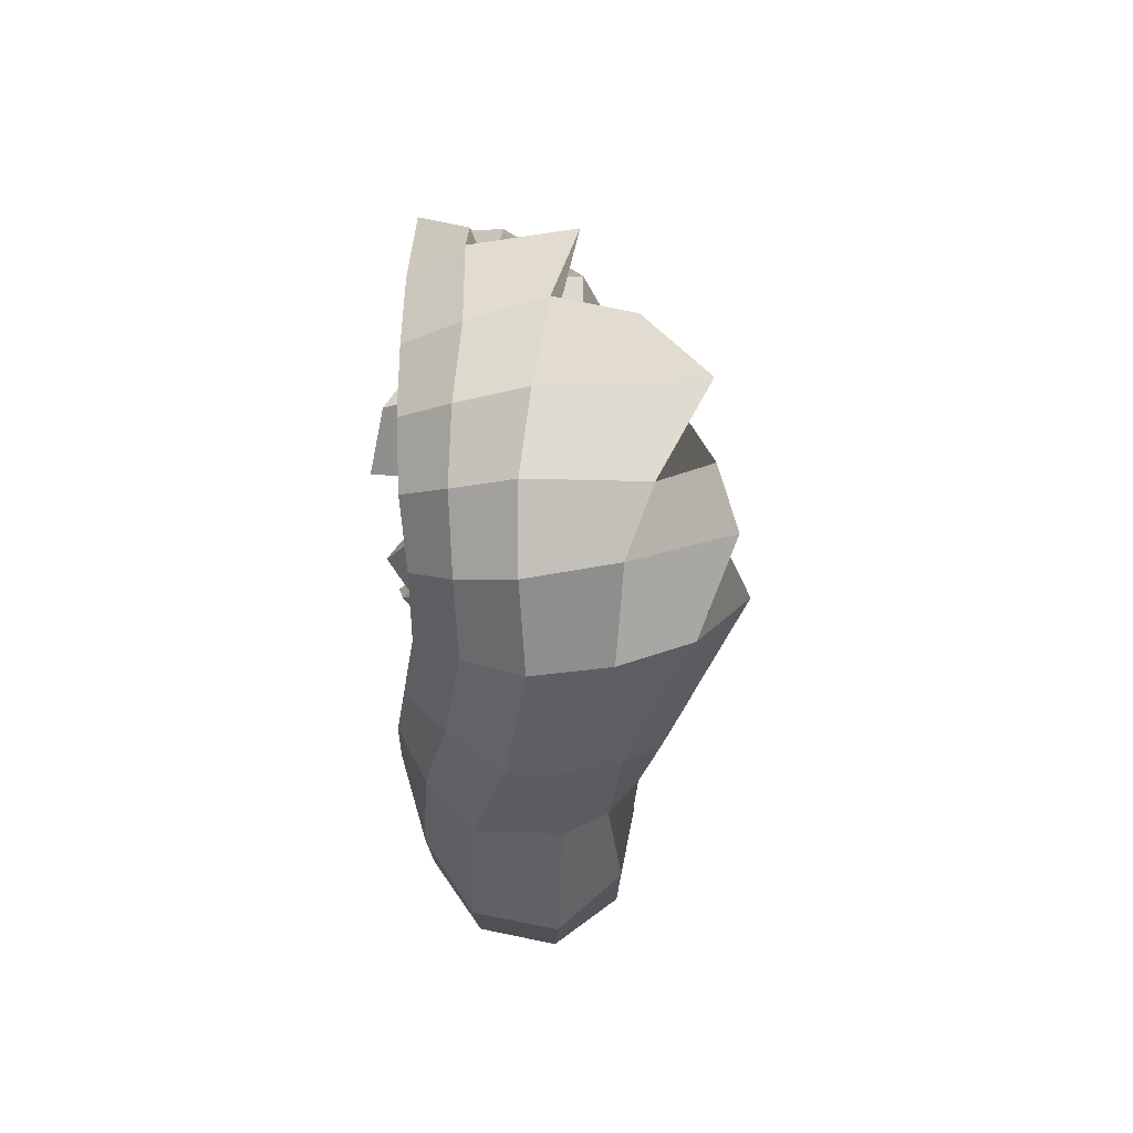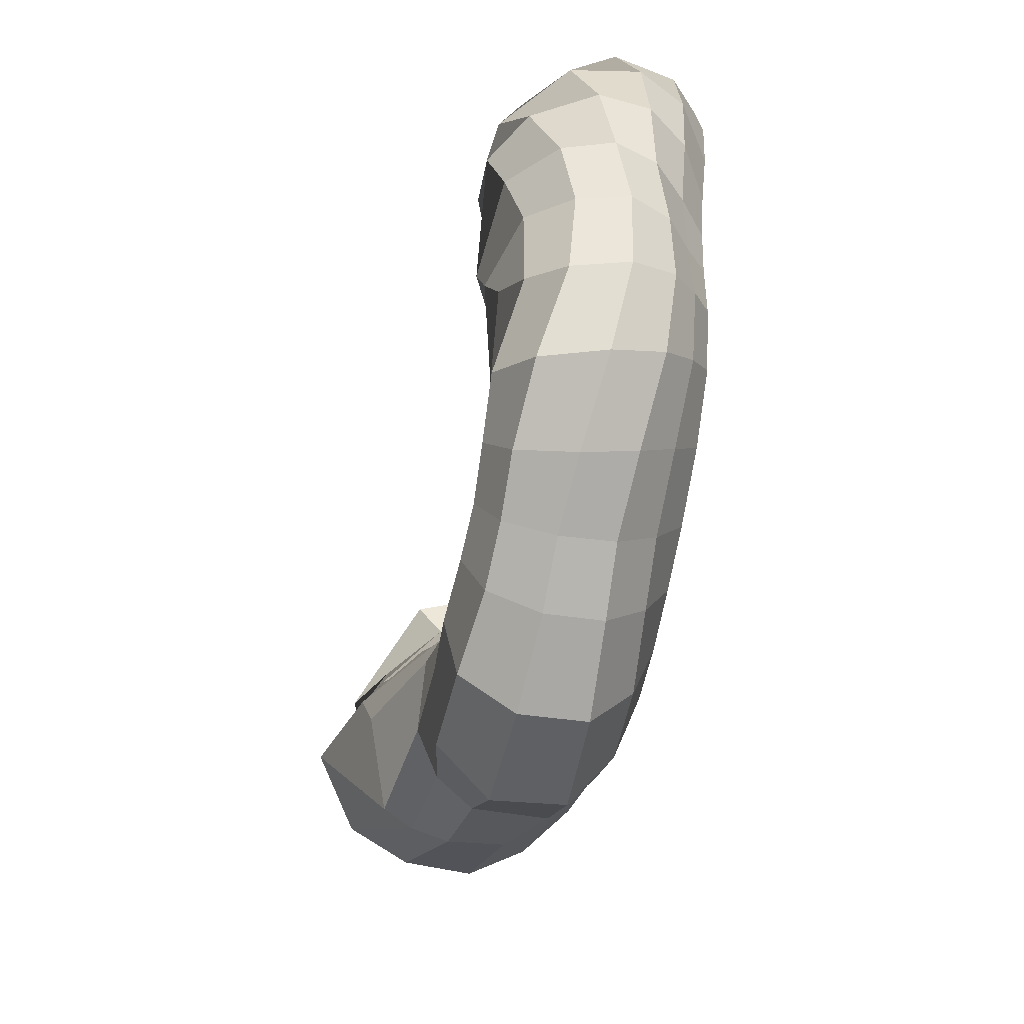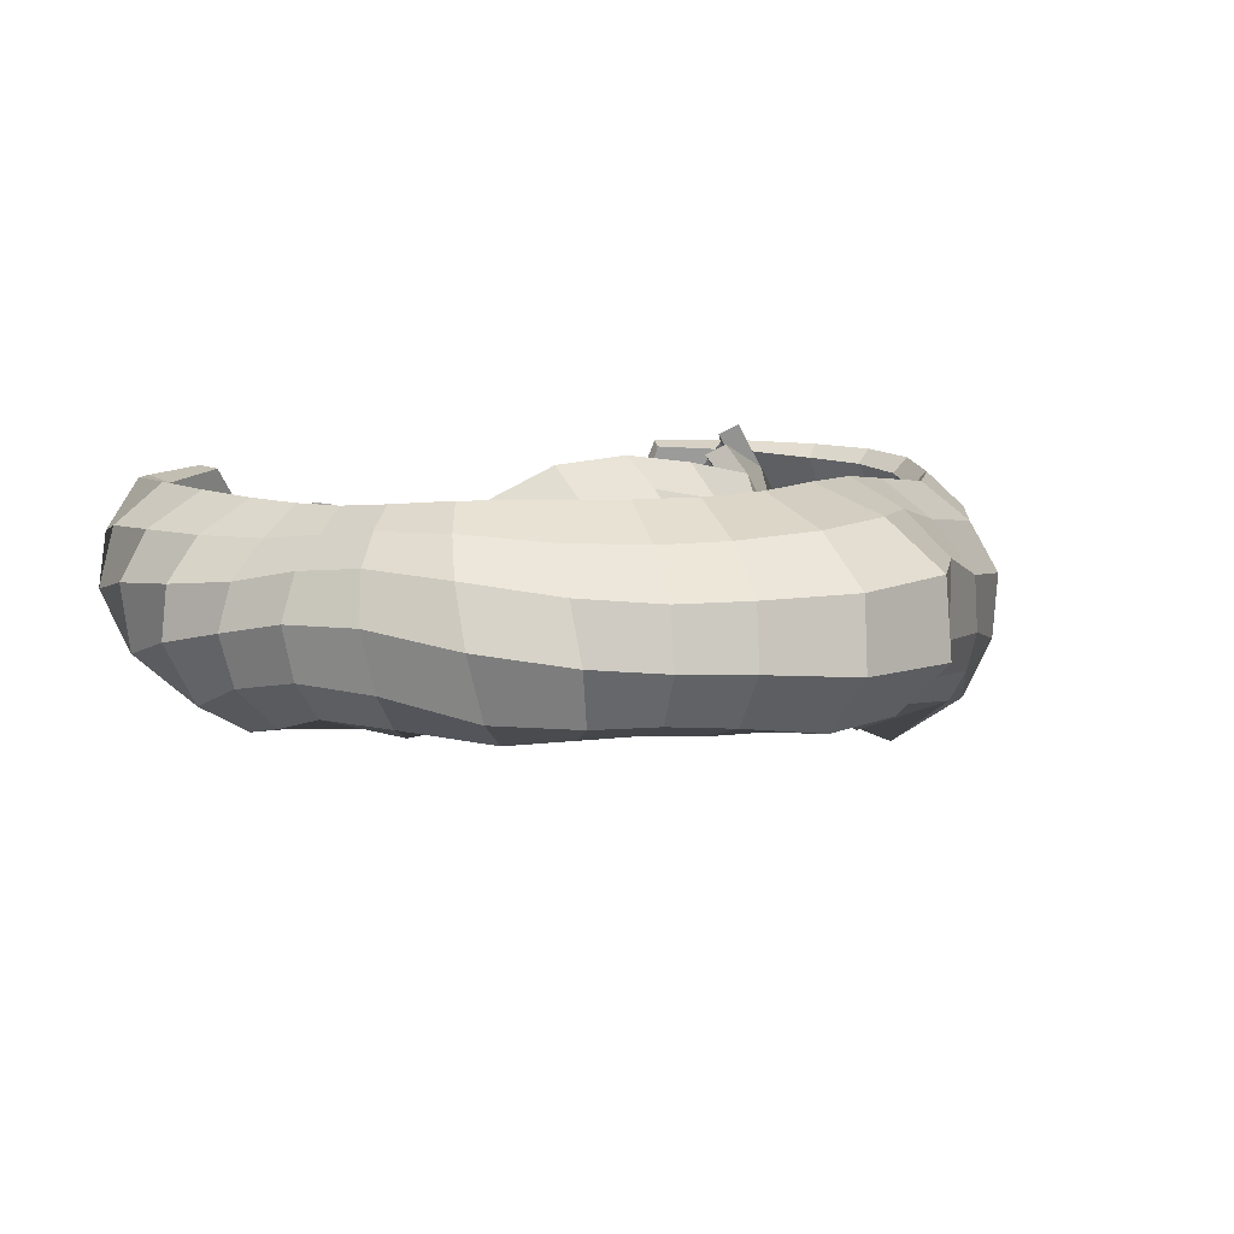
<metadata>
{"format":"obj","ext":"obj","renderer":"f3d","projection":"perspective","resolution":1024,"background":"white","views":[{"elev":0.7,"azim":-87.7,"up":"+Z"},{"elev":-64.1,"azim":81.1,"up":"+Z"},{"elev":12.2,"azim":148.7,"up":"+Y"}]}
</metadata>
<code>
o Cube.013
v -43.7 -19.21 -34.72
v 29.31 18.75 10.2
v 42.12 -8.711 -34.48
v -49.14 -21.01 -20.01
v -39.6 -11.08 -14.42
v -34.34 1.042 -15.51
v -35.38 7.731 -15.25
v -37.98 12.02 -11.36
v -36.61 22.57 -8.307
v -48.05 24.23 -34.32
v -55.28 17.23 -39.2
v -60.28 8.057 -44.93
v -61.36 -2.129 -44.67
v -60.56 -9.012 -43.16
v -58.44 -14.49 -41.24
v 26.31 -7.675 -35.66
v 16.83 -5.652 -34.91
v 8.324 -5.133 -37.02
v 0.4365 -5.269 -38.66
v -8.465 -5.168 -37.22
v -17.76 -6.936 -38.02
v -28.91 -11.02 -36.96
v 42.78 27.11 -30.53
v 46.88 23.88 -34.15
v 51.3 19.46 -38.97
v 53.95 11.56 -43.58
v 51.97 1.387 -44.5
v 47.35 -5.218 -40.91
v 30.95 16.75 8.457
v 34.38 10.22 6.349
v 32.74 0.612 4.042
v 33.52 -5.223 0.5622
v 35.86 -9.168 -5.827
v 36.15 -11.91 -11.81
v 38.11 -10.63 -21.42
v 42.22 23.05 46.92
v 37.51 14.73 46.62
v 32.63 10 37.15
v 33.17 11.95 27.97
v 32.61 16.01 21.91
v 31.16 19.07 14.09
v -25.92 -5.198 -26.12
v -24.29 1.768 -22.12
v -27.39 8.324 -22.01
v -28.57 15.78 -20.62
v -28.17 22.6 -17.09
v -27.35 26.96 -11.42
v -16.96 -0.4456 -29.05
v -18.65 4.791 -27.8
v -19.52 12.12 -27.4
v -18.86 19.43 -22.79
v -17.77 24.57 -17.64
v -8.784 1.083 -35
v -8.804 8.037 -33.05
v -8.701 14.42 -31.22
v -7.357 21.52 -23.85
v -6.583 26.06 -16.98
v 1.831 0.646 -34.97
v 2.937 7.509 -33.48
v 4.515 14.17 -31.22
v 4.807 20.91 -23.05
v 4.863 25.37 -15.75
v 10.62 0.8824 -31.4
v 12.95 5.988 -29.12
v 14.12 11.33 -25.12
v 14.04 16.5 -18.37
v 14.21 20.91 -12.35
v 16.29 -1.816 -26.15
v 18.75 1.679 -23.28
v 20.47 5.63 -18.24
v 21.35 10.77 -13.56
v 22.25 17.14 -9.366
v 23.18 -4.367 -24.1
v 25.56 -3.79 -17.07
v 26.68 -1.256 -11.89
v 28.21 3.847 -8.928
v 30.26 14.12 -5.63
v 27.5 16.97 0.5525
v 52.85 -6.164 -26.09
v 55.21 -9.8 -15.38
v 55.02 -12.97 -3.672
v 43.3 -12.97 9.676
v 35.17 -6.377 11.79
v 33.09 0.3042 13.82
v 34.43 10.06 15.08
v 59.2 1.524 -31.58
v 63.69 -1.455 -19.01
v 64.69 -6.942 -5.815
v 58.05 -11.37 9.752
v 41.73 -9.978 17.94
v 33.67 -4.805 20.35
v 33.23 3.355 21.77
v 60.98 10.69 -31.33
v 66.18 7.621 -19.28
v 70.68 4.366 -7.142
v 70.49 -0.3128 7.426
v 58.89 -7.434 21.28
v 41.66 -6.685 26.51
v 33.2 -0.03777 29.01
v 57.29 17.97 -28.62
v 63.44 15.19 -18.25
v 69.66 13.63 -7.41
v 72.65 11.99 5.401
v 71.1 8.3 19.86
v 60.33 1.285 32.8
v 41.78 0.07777 38.29
v 51.37 22.41 -25
v 57.09 21.03 -16.35
v 64.02 20.75 -7.063
v 68.35 20.41 3.913
v 69.46 19.29 16.16
v 66.24 16.15 29.24
v 56.11 12.95 40.36
v 47.09 26.18 -22.98
v 50.82 25.79 -15.08
v 54.78 25.78 -6.461
v 59.09 26.11 2.964
v 61.69 26.14 13.54
v 61.7 25.36 24.72
v 55.8 23.86 35.95
v -36.33 -11.08 -48.32
v -22.46 -9.975 -50.7
v -9.65 -10.01 -55.96
v 2.547 -8.91 -56.59
v 11.9 -8.11 -53.9
v 21.7 -8.171 -50.92
v 32.72 -8.333 -47.21
v -42.66 -6.568 -52.75
v -28.98 -8.288 -63.93
v -11.14 -7.173 -70.52
v 3.675 -4.835 -68.19
v 14.53 -3.955 -64.32
v 25.57 -3.773 -60.68
v 39.99 -2.214 -55.68
v -46.45 0.3059 -55.46
v -33.45 1.51 -72.01
v -12.73 2.934 -77.79
v 3.748 4.502 -73.49
v 15.51 5.076 -68.84
v 28.59 6.579 -64.66
v 43.47 9.259 -56.81
v -46.83 13.89 -54.88
v -34.12 14.94 -69.31
v -13.97 15.16 -75.13
v 2.624 15.03 -70.96
v 14.65 14.97 -66.27
v 28.58 16.44 -60.83
v 42.36 18.77 -51.46
v -42.26 21.45 -47.89
v -30.4 22.74 -58.29
v -14.05 22.89 -63.92
v 0.7964 22.38 -61.89
v 12.5 22.26 -58.17
v 26.35 23.08 -52.81
v 38.88 24.32 -44.32
v -36.76 26.31 -40.34
v -25.62 26.97 -45.34
v -13.45 27.05 -49.4
v -1.081 27.19 -50.12
v 10.38 27.55 -48.33
v 23.21 27.97 -44.07
v 34.95 27.99 -37.91
v -37.86 28.34 0.149
v -48.53 11.32 0.3369
v -43.65 -0.9081 3.179
v -43.17 -7.57 0.4822
v -53.4 -17.36 -4.441
v -60.96 -23.42 -10.92
v -63.12 -27.48 -19.26
v -44.56 25.63 9.282
v -52.7 4.986 12.88
v -50.64 -6.14 13.27
v -59.53 -16.55 9.315
v -66.11 -22.52 0.1058
v -70.24 -25.67 -10.02
v -74.75 -19.56 -25.07
v -44.34 17.02 18.6
v -46.06 1.25 22.44
v -50.76 -11.39 22.79
v -69.11 -22.15 12.09
v -83.51 -13.85 -2.975
v -84.29 -9.683 -13.89
v -78.56 -8.311 -28.39
v -40.61 11.62 29.47
v -49.41 -2.478 35.69
v -76.44 0.7129 22.93
v -84.17 2.919 10
v -86.86 4.546 -2.629
v -85.39 4.64 -16.23
v -78.27 4.029 -29.79
v -43.63 14.51 36.61
v -65.21 13.45 31.35
v -76.45 12.91 19.5
v -82.1 13.94 7.767
v -83.65 14.37 -3.929
v -80.95 13.92 -16.34
v -72.93 13.71 -27.84
v -47.92 22.02 37.66
v -62.14 22.28 27.13
v -71.22 22.19 16.63
v -76.09 22.15 6.162
v -76.83 21.83 -4.637
v -72.74 20.96 -15.54
v -63.75 21.24 -25.42
v -44.97 -15.41 -33.88
v 32.94 20.43 9.374
v 41.63 -4.665 -34.12
v -50.87 -17.34 -20.58
v -42.16 -8.622 -16.45
v -37.34 2.074 -18.09
v -38.65 8.36 -17.64
v -41.23 12.43 -13.81
v -39.47 23.7 -11
v -46.27 20.93 -32.67
v -53.19 14.34 -37.22
v -57.69 6.783 -42.04
v -58.95 -1.387 -41.45
v -58.78 -6.914 -40.13
v -57.81 -11.23 -38.85
v 26.9 -3.632 -35.89
v 17.84 -1.863 -36.07
v 9.094 -1.607 -38.95
v 0.4886 -1.865 -40.93
v -9.117 -1.906 -39.61
v -18.9 -3.279 -39.46
v -30.41 -7.221 -37.22
v 40.82 23.64 -29.58
v 44.85 20.48 -33.14
v 48.7 16.71 -37.41
v 50.64 10.78 -41.3
v 48.98 3.259 -42.43
v 45.6 -1.693 -39.8
v 34.8 18.04 7.913
v 38.4 10.88 5.92
v 36.69 1.442 3.367
v 36.78 -2.844 -0.09631
v 37.98 -5.72 -6.416
v 37.46 -8.036 -11.98
v 38.5 -6.579 -20.96
v 40.28 22.73 43.33
v 36.78 15.9 42.77
v 34.96 11.94 34.41
v 37.18 12.53 27.37
v 36.66 16.54 22.16
v 35 20.42 13.73
v -28.28 -2.376 -27.91
v -26.82 2.511 -25.24
v -29.78 8.478 -25.33
v -30.89 17.07 -23.74
v -30.36 24.55 -19.94
v -29.98 28.82 -13.94
v -19.09 1.464 -31.98
v -20.92 5.206 -31.18
v -21.41 13.17 -30.87
v -20.06 21.88 -25.84
v -18.56 27.47 -20.43
v -9.795 2.654 -38.64
v -9.844 8.885 -36.92
v -9.427 16.39 -34.74
v -7.625 24.65 -26.47
v -6.613 29.41 -19.32
v 2.426 2.191 -38.71
v 3.827 8.578 -37.33
v 5.712 16.35 -34.47
v 6.101 24.01 -25.38
v 6.228 28.59 -17.87
v 12.58 2.487 -34.62
v 15.49 6.829 -32.21
v 16.87 13.15 -27.54
v 16.6 18.89 -20.49
v 16.6 23.38 -14.57
v 18.69 0.4752 -28.54
v 21.82 3.051 -25.61
v 23.69 7.055 -20.33
v 24.19 12.26 -16.09
v 24.76 18.69 -12.2
v 25.04 -0.887 -25.17
v 28.39 -1.099 -18.29
v 29.9 0.5443 -13.65
v 31.62 4.826 -10.96
v 33.72 14.98 -7.643
v 31.34 17.99 -0.4359
v 51.06 -2.665 -24.96
v 53.87 -6.068 -14.37
v 54.33 -8.942 -3.415
v 44.37 -9.06 9.121
v 38.4 -3.887 11.49
v 37.14 0.884 13.78
v 38.48 10.69 15.15
v 55.95 3.329 -29.87
v 60.58 0.7418 -17.52
v 61.92 -4 -5.159
v 56.45 -7.663 9.12
v 42.5 -6.137 16.76
v 36.91 -2.387 19.73
v 37.28 3.896 21.56
v 57.34 9.975 -29.61
v 62.39 7.56 -17.74
v 66.79 5.274 -6.235
v 66.99 1.755 7.015
v 56.96 -4.176 19.72
v 42.2 -3.047 24.72
v 36.41 2.087 27.64
v 54.43 15.26 -27.5
v 60.28 12.97 -16.91
v 65.99 12.23 -6.262
v 68.58 11.55 5.436
v 67.37 9.123 18.4
v 58.16 3.501 30.13
v 42.36 2.857 35.35
v 49.06 19.13 -24.19
v 54.78 17.83 -15.27
v 61.46 17.77 -5.933
v 65.25 17.78 4.373
v 65.93 17.32 15.48
v 62.94 15.3 26.97
v 54.11 13.4 36.82
v 44.79 22.9 -22.13
v 48.65 22.49 -14.02
v 52.78 22.36 -5.425
v 56.89 22.71 3.582
v 58.99 23.08 13.37
v 58.7 23 23.25
v 53.25 22.64 33
v -36.34 -7.256 -46.87
v -22.68 -5.891 -50.59
v -9.939 -5.929 -55.91
v 2.105 -4.851 -56.32
v 11.64 -4.043 -53.53
v 21.57 -4.124 -50.33
v 32.1 -4.392 -46.31
v -41.16 -3.764 -50.18
v -27.92 -4.82 -62.04
v -11.29 -3.829 -68.16
v 2.677 -1.751 -65.69
v 13.49 -0.9463 -61.74
v 24.46 -0.8987 -57.99
v 37.99 0.1988 -53.05
v -43.88 1.33 -52.44
v -31.4 2.605 -68.65
v -12.72 3.743 -73.78
v 2.48 5.002 -69.63
v 14.1 5.473 -65.02
v 27.02 6.647 -60.89
v 40.96 8.854 -53.6
v -44.14 12.07 -52.4
v -32.1 12.99 -66.33
v -13.84 12.99 -71.67
v 1.62 12.82 -67.67
v 13.54 12.75 -63.02
v 27.34 14.05 -57.75
v 40.37 16.15 -49.02
v -40.45 18.12 -46.35
v -29.27 19.15 -56.67
v -13.91 19.25 -62.05
v 0.3025 18.85 -59.88
v 11.87 18.84 -56.02
v 25.56 19.66 -50.72
v 37.49 20.85 -42.67
v -35.38 22.67 -39.06
v -24.87 23.11 -44.21
v -13.28 23.14 -48.19
v -1.311 23.38 -48.64
v 9.95 23.88 -46.57
v 22.54 24.34 -42.31
v 33.72 24.36 -36.48
v -41.43 30.02 -0.9416
v -52.03 11.6 -1.758
v -47.1 -0.8266 0.9901
v -46.48 -5.622 -0.9427
v -55.8 -14.37 -5.863
v -62.24 -19.72 -12.08
v -62.97 -23.42 -18.75
v -48.28 27.3 8.983
v -56.77 5.368 12.88
v -54.45 -4.701 12.81
v -61.7 -13.1 8.923
v -66.29 -18.49 -0.5592
v -68.72 -21.88 -10.27
v -72.22 -16.82 -23.39
v -47.8 18.41 20.29
v -49.63 3.139 23.11
v -52.49 -7.879 21.59
v -67.82 -18.56 10.61
v -80.21 -11.55 -3.734
v -80.54 -8.158 -13.3
v -75.32 -7.209 -26.14
v -44 13.12 27.73
v -50.14 -0.31 32.3
v -74.04 1.829 19.81
v -80.59 3.28 8.047
v -82.79 4.35 -3.063
v -81.52 4.028 -15.04
v -75.11 3.179 -27.34
v -43.12 14.46 32.55
v -63.23 12.89 27.81
v -73.4 11.63 17.09
v -78.59 12.19 6.599
v -80.12 12.3 -3.799
v -77.86 11.61 -14.98
v -70.5 11.18 -25.74
v -46.28 21.42 33.96
v -59.9 20.84 24.03
v -68.4 19.97 14.68
v -72.98 19.66 5.22
v -73.86 19.05 -4.268
v -70.3 18 -14.12
v -61.8 18.2 -23.5
f 1 22 42 4
f 4 42 43 5
f 5 43 44 6
f 6 44 45 7
f 7 45 46 8
f 8 46 47 9
f 22 21 48 42
f 42 48 49 43
f 43 49 50 44
f 44 50 51 45
f 45 51 52 46
f 21 20 53 48
f 48 53 54 49
f 49 54 55 50
f 50 55 56 51
f 51 56 57 52
f 20 19 58 53
f 53 58 59 54
f 54 59 60 55
f 55 60 61 56
f 56 61 62 57
f 19 18 63 58
f 58 63 64 59
f 59 64 65 60
f 60 65 66 61
f 61 66 67 62
f 18 17 68 63
f 63 68 69 64
f 64 69 70 65
f 65 70 71 66
f 66 71 72 67
f 17 16 73 68
f 68 73 74 69
f 69 74 75 70
f 70 75 76 71
f 71 76 77 72
f 16 3 35 73
f 73 35 34 74
f 74 34 33 75
f 75 33 32 76
f 76 32 31 77
f 77 31 30 78
f 29 85 41 2
f 85 92 40 41
f 92 99 39 40
f 99 106 38 39
f 106 113 37 38
f 113 120 36 37
f 3 28 79 35
f 35 79 80 34
f 34 80 81 33
f 33 81 82 32
f 32 82 83 31
f 31 83 84 30
f 30 84 85 29
f 28 27 86 79
f 79 86 87 80
f 80 87 88 81
f 81 88 89 82
f 82 89 90 83
f 83 90 91 84
f 84 91 92 85
f 27 26 93 86
f 86 93 94 87
f 87 94 95 88
f 88 95 96 89
f 89 96 97 90
f 90 97 98 91
f 91 98 99 92
f 26 25 100 93
f 93 100 101 94
f 94 101 102 95
f 95 102 103 96
f 96 103 104 97
f 97 104 105 98
f 98 105 106 99
f 25 24 107 100
f 100 107 108 101
f 101 108 109 102
f 102 109 110 103
f 103 110 111 104
f 104 111 112 105
f 105 112 113 106
f 24 23 114 107
f 107 114 115 108
f 108 115 116 109
f 109 116 117 110
f 110 117 118 111
f 111 118 119 112
f 112 119 120 113
f 16 127 28 3
f 127 134 27 28
f 134 141 26 27
f 141 148 25 26
f 148 155 24 25
f 155 162 23 24
f 1 15 121 22
f 22 121 122 21
f 21 122 123 20
f 20 123 124 19
f 19 124 125 18
f 18 125 126 17
f 17 126 127 16
f 15 14 128 121
f 121 128 129 122
f 122 129 130 123
f 123 130 131 124
f 124 131 132 125
f 125 132 133 126
f 126 133 134 127
f 14 13 135 128
f 128 135 136 129
f 129 136 137 130
f 130 137 138 131
f 131 138 139 132
f 132 139 140 133
f 133 140 141 134
f 13 12 142 135
f 135 142 143 136
f 136 143 144 137
f 137 144 145 138
f 138 145 146 139
f 139 146 147 140
f 140 147 148 141
f 12 11 149 142
f 142 149 150 143
f 143 150 151 144
f 144 151 152 145
f 145 152 153 146
f 146 153 154 147
f 147 154 155 148
f 11 10 156 149
f 149 156 157 150
f 150 157 158 151
f 151 158 159 152
f 152 159 160 153
f 153 160 161 154
f 154 161 162 155
f 4 169 15 1
f 169 176 14 15
f 176 183 13 14
f 183 190 12 13
f 190 197 11 12
f 197 204 10 11
f 9 164 165 8
f 8 165 166 7
f 7 166 167 6
f 6 167 168 5
f 5 168 169 4
f 163 170 171 164
f 164 171 172 165
f 165 172 173 166
f 166 173 174 167
f 167 174 175 168
f 168 175 176 169
f 170 177 178 171
f 171 178 179 172
f 172 179 180 173
f 173 180 181 174
f 174 181 182 175
f 175 182 183 176
f 177 184 185 178
f 178 185 186 179
f 179 186 187 180
f 180 187 188 181
f 181 188 189 182
f 182 189 190 183
f 184 191 192 185
f 185 192 193 186
f 186 193 194 187
f 187 194 195 188
f 188 195 196 189
f 189 196 197 190
f 191 198 199 192
f 192 199 200 193
f 193 200 201 194
f 194 201 202 195
f 195 202 203 196
f 196 203 204 197
f 205 208 246 226
f 208 209 247 246
f 209 210 248 247
f 210 211 249 248
f 211 212 250 249
f 212 213 251 250
f 226 246 252 225
f 246 247 253 252
f 247 248 254 253
f 248 249 255 254
f 249 250 256 255
f 225 252 257 224
f 252 253 258 257
f 253 254 259 258
f 254 255 260 259
f 255 256 261 260
f 224 257 262 223
f 257 258 263 262
f 258 259 264 263
f 259 260 265 264
f 260 261 266 265
f 223 262 267 222
f 262 263 268 267
f 263 264 269 268
f 264 265 270 269
f 265 266 271 270
f 222 267 272 221
f 267 268 273 272
f 268 269 274 273
f 269 270 275 274
f 270 271 276 275
f 221 272 277 220
f 272 273 278 277
f 273 274 279 278
f 274 275 280 279
f 275 276 281 280
f 220 277 239 207
f 277 278 238 239
f 278 279 237 238
f 279 280 236 237
f 280 281 235 236
f 281 282 234 235
f 233 206 245 289
f 289 245 244 296
f 296 244 243 303
f 303 243 242 310
f 310 242 241 317
f 317 241 240 324
f 207 239 283 232
f 239 238 284 283
f 238 237 285 284
f 237 236 286 285
f 236 235 287 286
f 235 234 288 287
f 234 233 289 288
f 232 283 290 231
f 283 284 291 290
f 284 285 292 291
f 285 286 293 292
f 286 287 294 293
f 287 288 295 294
f 288 289 296 295
f 231 290 297 230
f 290 291 298 297
f 291 292 299 298
f 292 293 300 299
f 293 294 301 300
f 294 295 302 301
f 295 296 303 302
f 230 297 304 229
f 297 298 305 304
f 298 299 306 305
f 299 300 307 306
f 300 301 308 307
f 301 302 309 308
f 302 303 310 309
f 229 304 311 228
f 304 305 312 311
f 305 306 313 312
f 306 307 314 313
f 307 308 315 314
f 308 309 316 315
f 309 310 317 316
f 228 311 318 227
f 311 312 319 318
f 312 313 320 319
f 313 314 321 320
f 314 315 322 321
f 315 316 323 322
f 316 317 324 323
f 220 207 232 331
f 331 232 231 338
f 338 231 230 345
f 345 230 229 352
f 352 229 228 359
f 359 228 227 366
f 205 226 325 219
f 226 225 326 325
f 225 224 327 326
f 224 223 328 327
f 223 222 329 328
f 222 221 330 329
f 221 220 331 330
f 219 325 332 218
f 325 326 333 332
f 326 327 334 333
f 327 328 335 334
f 328 329 336 335
f 329 330 337 336
f 330 331 338 337
f 218 332 339 217
f 332 333 340 339
f 333 334 341 340
f 334 335 342 341
f 335 336 343 342
f 336 337 344 343
f 337 338 345 344
f 217 339 346 216
f 339 340 347 346
f 340 341 348 347
f 341 342 349 348
f 342 343 350 349
f 343 344 351 350
f 344 345 352 351
f 216 346 353 215
f 346 347 354 353
f 347 348 355 354
f 348 349 356 355
f 349 350 357 356
f 350 351 358 357
f 351 352 359 358
f 215 353 360 214
f 353 354 361 360
f 354 355 362 361
f 355 356 363 362
f 356 357 364 363
f 357 358 365 364
f 358 359 366 365
f 208 205 219 373
f 373 219 218 380
f 380 218 217 387
f 387 217 216 394
f 394 216 215 401
f 401 215 214 408
f 213 212 369 368
f 212 211 370 369
f 211 210 371 370
f 210 209 372 371
f 209 208 373 372
f 367 368 375 374
f 368 369 376 375
f 369 370 377 376
f 370 371 378 377
f 371 372 379 378
f 372 373 380 379
f 374 375 382 381
f 375 376 383 382
f 376 377 384 383
f 377 378 385 384
f 378 379 386 385
f 379 380 387 386
f 381 382 389 388
f 382 383 390 389
f 383 384 391 390
f 384 385 392 391
f 385 386 393 392
f 386 387 394 393
f 388 389 396 395
f 389 390 397 396
f 390 391 398 397
f 391 392 399 398
f 392 393 400 399
f 393 394 401 400
f 395 396 403 402
f 396 397 404 403
f 397 398 405 404
f 398 399 406 405
f 399 400 407 406
f 400 401 408 407
f 2 41 245 206
f 29 2 206 233
f 30 29 233 234
f 37 36 240 241
f 38 37 241 242
f 39 38 242 243
f 40 39 243 244
f 41 40 244 245
f 47 46 250 251
f 77 78 282 281
f 9 47 251 213
f 46 52 256 250
f 52 57 261 256
f 57 62 266 261
f 62 67 271 266
f 67 72 276 271
f 72 77 281 276
f 78 30 234 282
f 36 120 324 240
f 114 23 227 318
f 115 114 318 319
f 116 115 319 320
f 117 116 320 321
f 118 117 321 322
f 119 118 322 323
f 120 119 323 324
f 23 162 366 227
f 156 10 214 360
f 157 156 360 361
f 158 157 361 362
f 159 158 362 363
f 160 159 363 364
f 161 160 364 365
f 162 161 365 366
f 163 164 368 367
f 10 204 408 214
f 199 198 402 403
f 200 199 403 404
f 201 200 404 405
f 202 201 405 406
f 203 202 406 407
f 204 203 407 408
f 164 9 213 368
f 170 163 367 374
f 177 170 374 381
f 184 177 381 388
f 191 184 388 395
f 198 191 395 402

</code>
